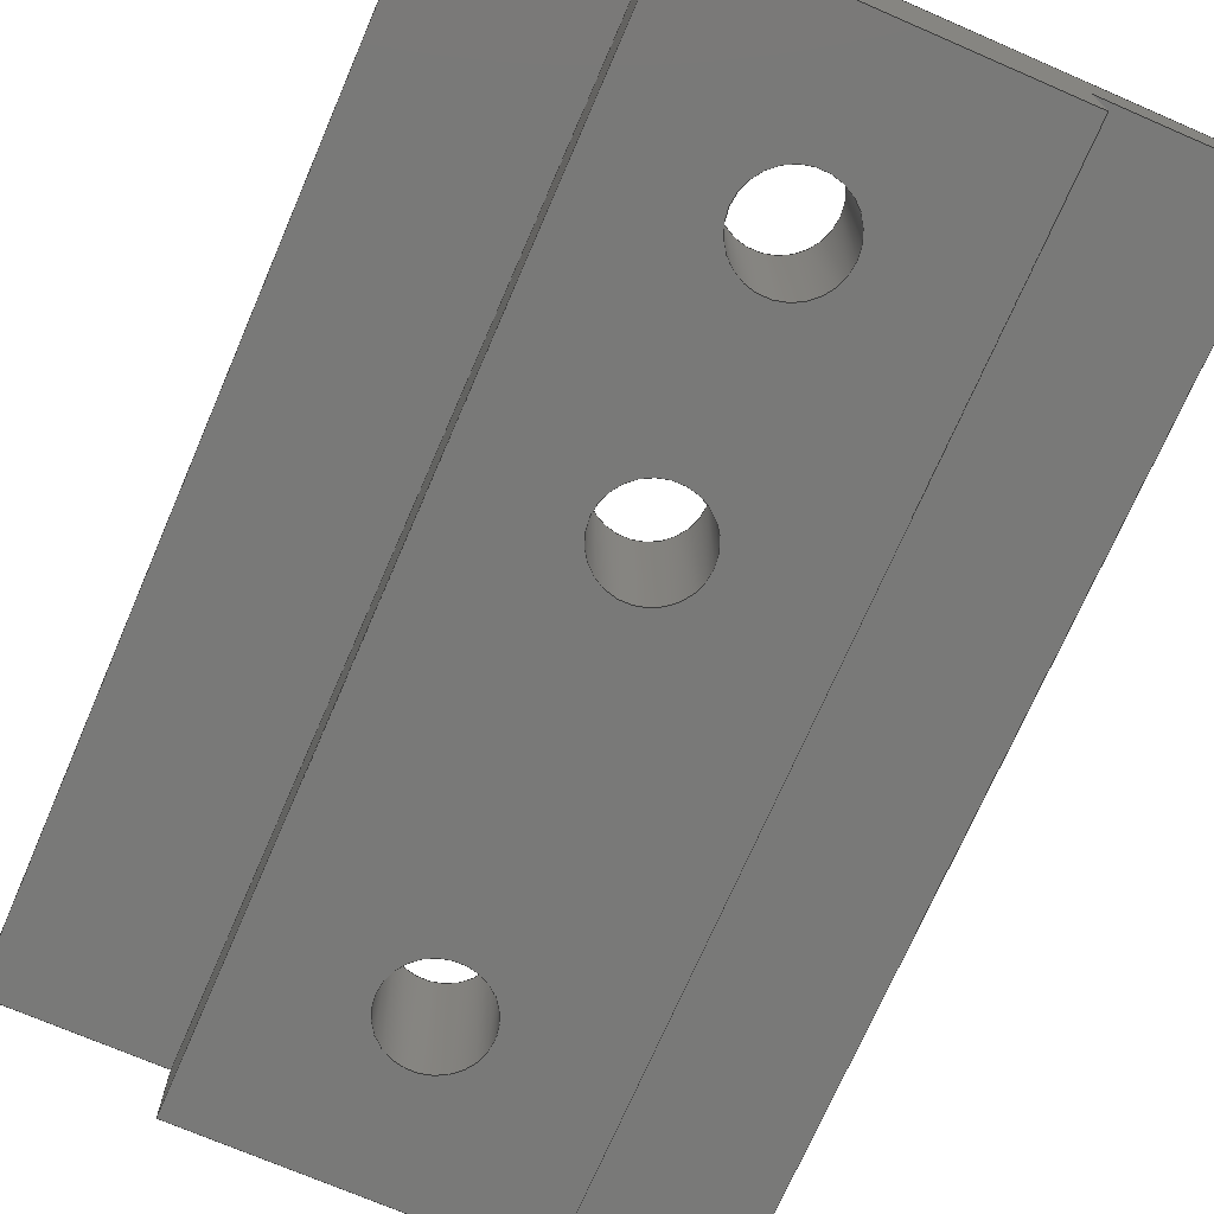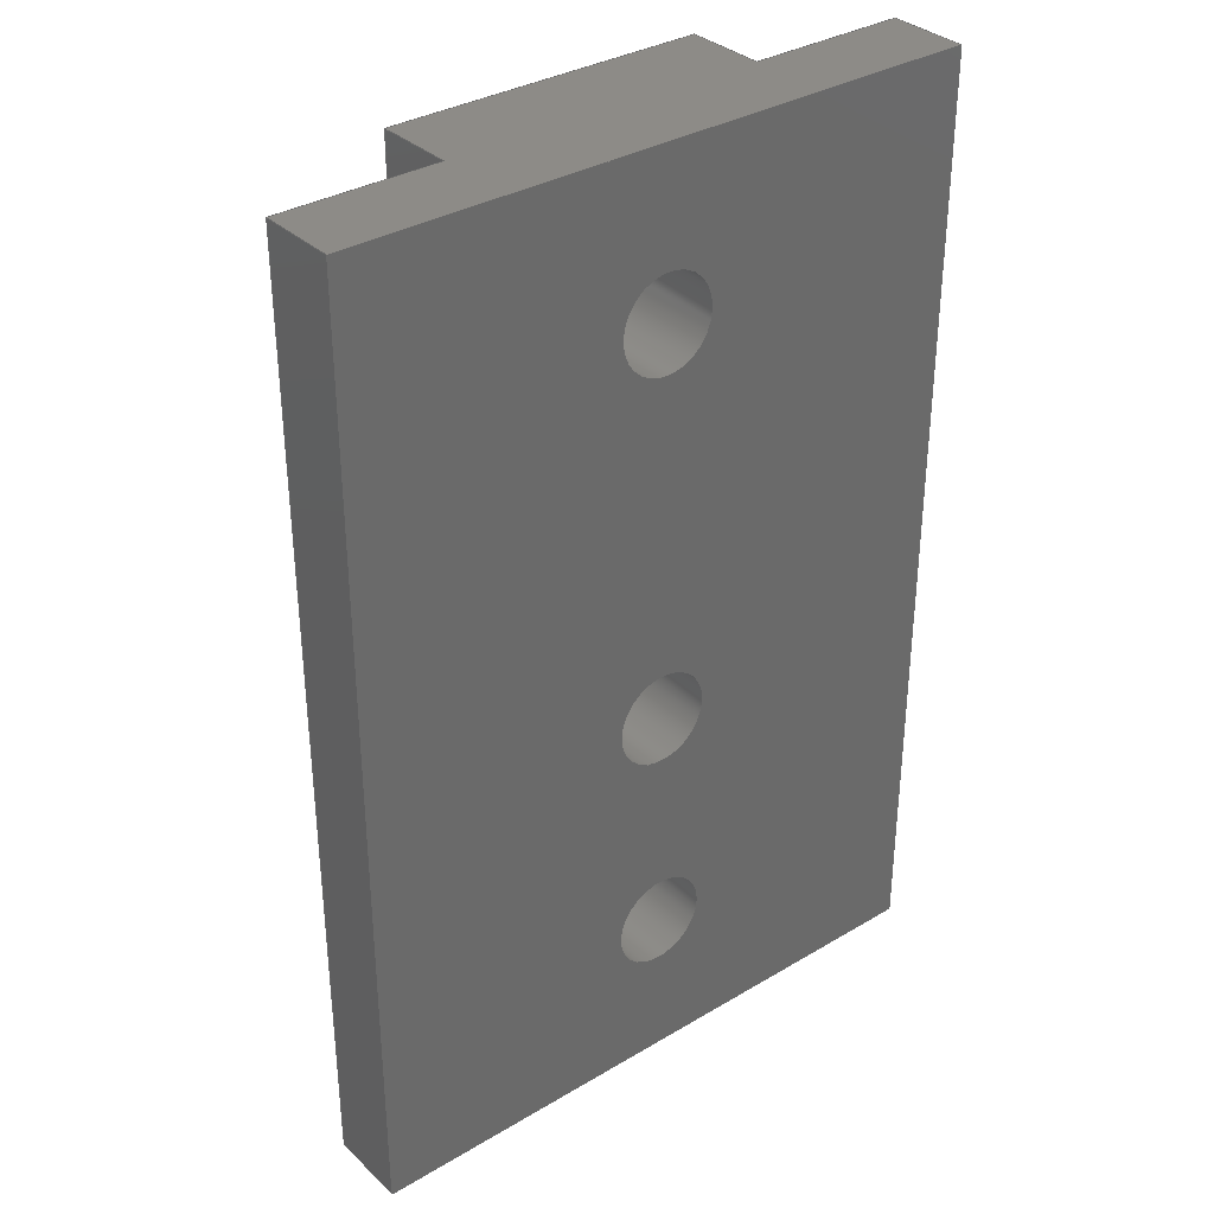
<metadata>
{"format":"step","ext":"step","renderer":"f3d","projection":"perspective","resolution":1024,"background":"white","views":[{"elev":-71.9,"azim":-23.4,"up":"+Z"},{"elev":34.1,"azim":-38.8,"up":"+Y"}]}
</metadata>
<code>
ISO-10303-21;
DATA;
#1=MECHANICAL_DESIGN_GEOMETRIC_PRESENTATION_REPRESENTATION('',(#4),#423);
#2=SHAPE_REPRESENTATION_RELATIONSHIP('SRR','None',#430,#3);
#3=ADVANCED_BREP_SHAPE_REPRESENTATION('',(#5),#422);
#4=STYLED_ITEM('',(#439),#5);
#5=MANIFOLD_SOLID_BREP('Body1',#251);
#6=CYLINDRICAL_SURFACE('',#273,0.3);
#7=CYLINDRICAL_SURFACE('',#275,0.3);
#8=CYLINDRICAL_SURFACE('',#277,0.3);
#9=FACE_BOUND('',#39,.T.);
#10=FACE_BOUND('',#40,.T.);
#11=FACE_BOUND('',#41,.T.);
#12=FACE_BOUND('',#50,.T.);
#13=FACE_BOUND('',#51,.T.);
#14=FACE_BOUND('',#52,.T.);
#15=CIRCLE('',#270,0.3);
#16=CIRCLE('',#271,0.3);
#17=CIRCLE('',#272,0.3);
#18=CIRCLE('',#274,0.3);
#19=CIRCLE('',#276,0.3);
#20=CIRCLE('',#278,0.3);
#21=FACE_OUTER_BOUND('',#34,.T.);
#22=FACE_OUTER_BOUND('',#35,.T.);
#23=FACE_OUTER_BOUND('',#36,.T.);
#24=FACE_OUTER_BOUND('',#37,.T.);
#25=FACE_OUTER_BOUND('',#38,.T.);
#26=FACE_OUTER_BOUND('',#42,.T.);
#27=FACE_OUTER_BOUND('',#43,.T.);
#28=FACE_OUTER_BOUND('',#44,.T.);
#29=FACE_OUTER_BOUND('',#45,.T.);
#30=FACE_OUTER_BOUND('',#46,.T.);
#31=FACE_OUTER_BOUND('',#47,.T.);
#32=FACE_OUTER_BOUND('',#48,.T.);
#33=FACE_OUTER_BOUND('',#49,.T.);
#34=EDGE_LOOP('',(#162,#163,#164,#165));
#35=EDGE_LOOP('',(#166,#167,#168,#169));
#36=EDGE_LOOP('',(#170,#171,#172,#173));
#37=EDGE_LOOP('',(#174,#175,#176,#177));
#38=EDGE_LOOP('',(#178,#179,#180,#181));
#39=EDGE_LOOP('',(#182));
#40=EDGE_LOOP('',(#183));
#41=EDGE_LOOP('',(#184));
#42=EDGE_LOOP('',(#185,#186,#187,#188));
#43=EDGE_LOOP('',(#189,#190,#191,#192));
#44=EDGE_LOOP('',(#193,#194,#195,#196));
#45=EDGE_LOOP('',(#197,#198,#199,#200));
#46=EDGE_LOOP('',(#201,#202,#203,#204,#205,#206,#207,#208));
#47=EDGE_LOOP('',(#209,#210,#211,#212));
#48=EDGE_LOOP('',(#213,#214,#215,#216,#217,#218,#219,#220));
#49=EDGE_LOOP('',(#221,#222,#223,#224));
#50=EDGE_LOOP('',(#225));
#51=EDGE_LOOP('',(#226));
#52=EDGE_LOOP('',(#227));
#53=LINE('',#355,#80);
#54=LINE('',#357,#81);
#55=LINE('',#359,#82);
#56=LINE('',#360,#83);
#57=LINE('',#364,#84);
#58=LINE('',#366,#85);
#59=LINE('',#368,#86);
#60=LINE('',#369,#87);
#61=LINE('',#372,#88);
#62=LINE('',#374,#89);
#63=LINE('',#375,#90);
#64=LINE('',#378,#91);
#65=LINE('',#380,#92);
#66=LINE('',#381,#93);
#67=LINE('',#383,#94);
#68=LINE('',#384,#95);
#69=LINE('',#393,#96);
#70=LINE('',#397,#97);
#71=LINE('',#401,#98);
#72=LINE('',#406,#99);
#73=LINE('',#407,#100);
#74=LINE('',#408,#101);
#75=LINE('',#411,#102);
#76=LINE('',#412,#103);
#77=LINE('',#415,#104);
#78=LINE('',#416,#105);
#79=LINE('',#418,#106);
#80=VECTOR('',#288,1);
#81=VECTOR('',#289,1);
#82=VECTOR('',#290,1);
#83=VECTOR('',#291,1);
#84=VECTOR('',#294,1);
#85=VECTOR('',#295,1);
#86=VECTOR('',#296,1);
#87=VECTOR('',#297,1);
#88=VECTOR('',#300,1);
#89=VECTOR('',#301,1);
#90=VECTOR('',#302,1);
#91=VECTOR('',#305,1);
#92=VECTOR('',#306,1);
#93=VECTOR('',#307,1);
#94=VECTOR('',#310,1);
#95=VECTOR('',#311,1);
#96=VECTOR('',#320,0.3);
#97=VECTOR('',#325,0.3);
#98=VECTOR('',#330,0.3);
#99=VECTOR('',#335,1);
#100=VECTOR('',#336,1);
#101=VECTOR('',#337,1);
#102=VECTOR('',#340,1);
#103=VECTOR('',#341,1);
#104=VECTOR('',#344,1);
#105=VECTOR('',#345,1);
#106=VECTOR('',#348,1);
#107=VERTEX_POINT('',#353);
#108=VERTEX_POINT('',#354);
#109=VERTEX_POINT('',#356);
#110=VERTEX_POINT('',#358);
#111=VERTEX_POINT('',#362);
#112=VERTEX_POINT('',#363);
#113=VERTEX_POINT('',#365);
#114=VERTEX_POINT('',#367);
#115=VERTEX_POINT('',#371);
#116=VERTEX_POINT('',#373);
#117=VERTEX_POINT('',#377);
#118=VERTEX_POINT('',#379);
#119=VERTEX_POINT('',#385);
#120=VERTEX_POINT('',#387);
#121=VERTEX_POINT('',#389);
#122=VERTEX_POINT('',#392);
#123=VERTEX_POINT('',#396);
#124=VERTEX_POINT('',#400);
#125=VERTEX_POINT('',#404);
#126=VERTEX_POINT('',#405);
#127=VERTEX_POINT('',#410);
#128=VERTEX_POINT('',#414);
#129=EDGE_CURVE('',#107,#108,#53,.T.);
#130=EDGE_CURVE('',#108,#109,#54,.T.);
#131=EDGE_CURVE('',#109,#110,#55,.T.);
#132=EDGE_CURVE('',#110,#107,#56,.T.);
#133=EDGE_CURVE('',#111,#112,#57,.T.);
#134=EDGE_CURVE('',#112,#113,#58,.T.);
#135=EDGE_CURVE('',#113,#114,#59,.T.);
#136=EDGE_CURVE('',#114,#111,#60,.T.);
#137=EDGE_CURVE('',#113,#115,#61,.T.);
#138=EDGE_CURVE('',#116,#115,#62,.T.);
#139=EDGE_CURVE('',#114,#116,#63,.T.);
#140=EDGE_CURVE('',#109,#117,#64,.T.);
#141=EDGE_CURVE('',#118,#117,#65,.T.);
#142=EDGE_CURVE('',#110,#118,#66,.T.);
#143=EDGE_CURVE('',#115,#118,#67,.T.);
#144=EDGE_CURVE('',#117,#116,#68,.T.);
#145=EDGE_CURVE('',#119,#119,#15,.T.);
#146=EDGE_CURVE('',#120,#120,#16,.T.);
#147=EDGE_CURVE('',#121,#121,#17,.T.);
#148=EDGE_CURVE('',#121,#122,#69,.T.);
#149=EDGE_CURVE('',#122,#122,#18,.T.);
#150=EDGE_CURVE('',#120,#123,#70,.T.);
#151=EDGE_CURVE('',#123,#123,#19,.T.);
#152=EDGE_CURVE('',#119,#124,#71,.T.);
#153=EDGE_CURVE('',#124,#124,#20,.T.);
#154=EDGE_CURVE('',#125,#126,#72,.T.);
#155=EDGE_CURVE('',#125,#112,#73,.T.);
#156=EDGE_CURVE('',#126,#111,#74,.T.);
#157=EDGE_CURVE('',#126,#127,#75,.T.);
#158=EDGE_CURVE('',#127,#108,#76,.T.);
#159=EDGE_CURVE('',#127,#128,#77,.T.);
#160=EDGE_CURVE('',#128,#107,#78,.T.);
#161=EDGE_CURVE('',#128,#125,#79,.T.);
#162=ORIENTED_EDGE('',*,*,#129,.T.);
#163=ORIENTED_EDGE('',*,*,#130,.T.);
#164=ORIENTED_EDGE('',*,*,#131,.T.);
#165=ORIENTED_EDGE('',*,*,#132,.T.);
#166=ORIENTED_EDGE('',*,*,#133,.T.);
#167=ORIENTED_EDGE('',*,*,#134,.T.);
#168=ORIENTED_EDGE('',*,*,#135,.T.);
#169=ORIENTED_EDGE('',*,*,#136,.T.);
#170=ORIENTED_EDGE('',*,*,#135,.F.);
#171=ORIENTED_EDGE('',*,*,#137,.T.);
#172=ORIENTED_EDGE('',*,*,#138,.F.);
#173=ORIENTED_EDGE('',*,*,#139,.F.);
#174=ORIENTED_EDGE('',*,*,#131,.F.);
#175=ORIENTED_EDGE('',*,*,#140,.T.);
#176=ORIENTED_EDGE('',*,*,#141,.F.);
#177=ORIENTED_EDGE('',*,*,#142,.F.);
#178=ORIENTED_EDGE('',*,*,#143,.T.);
#179=ORIENTED_EDGE('',*,*,#141,.T.);
#180=ORIENTED_EDGE('',*,*,#144,.T.);
#181=ORIENTED_EDGE('',*,*,#138,.T.);
#182=ORIENTED_EDGE('',*,*,#145,.T.);
#183=ORIENTED_EDGE('',*,*,#146,.T.);
#184=ORIENTED_EDGE('',*,*,#147,.T.);
#185=ORIENTED_EDGE('',*,*,#147,.F.);
#186=ORIENTED_EDGE('',*,*,#148,.T.);
#187=ORIENTED_EDGE('',*,*,#149,.T.);
#188=ORIENTED_EDGE('',*,*,#148,.F.);
#189=ORIENTED_EDGE('',*,*,#146,.F.);
#190=ORIENTED_EDGE('',*,*,#150,.T.);
#191=ORIENTED_EDGE('',*,*,#151,.T.);
#192=ORIENTED_EDGE('',*,*,#150,.F.);
#193=ORIENTED_EDGE('',*,*,#145,.F.);
#194=ORIENTED_EDGE('',*,*,#152,.T.);
#195=ORIENTED_EDGE('',*,*,#153,.T.);
#196=ORIENTED_EDGE('',*,*,#152,.F.);
#197=ORIENTED_EDGE('',*,*,#154,.F.);
#198=ORIENTED_EDGE('',*,*,#155,.T.);
#199=ORIENTED_EDGE('',*,*,#133,.F.);
#200=ORIENTED_EDGE('',*,*,#156,.F.);
#201=ORIENTED_EDGE('',*,*,#157,.F.);
#202=ORIENTED_EDGE('',*,*,#156,.T.);
#203=ORIENTED_EDGE('',*,*,#136,.F.);
#204=ORIENTED_EDGE('',*,*,#139,.T.);
#205=ORIENTED_EDGE('',*,*,#144,.F.);
#206=ORIENTED_EDGE('',*,*,#140,.F.);
#207=ORIENTED_EDGE('',*,*,#130,.F.);
#208=ORIENTED_EDGE('',*,*,#158,.F.);
#209=ORIENTED_EDGE('',*,*,#159,.F.);
#210=ORIENTED_EDGE('',*,*,#158,.T.);
#211=ORIENTED_EDGE('',*,*,#129,.F.);
#212=ORIENTED_EDGE('',*,*,#160,.F.);
#213=ORIENTED_EDGE('',*,*,#161,.F.);
#214=ORIENTED_EDGE('',*,*,#160,.T.);
#215=ORIENTED_EDGE('',*,*,#132,.F.);
#216=ORIENTED_EDGE('',*,*,#142,.T.);
#217=ORIENTED_EDGE('',*,*,#143,.F.);
#218=ORIENTED_EDGE('',*,*,#137,.F.);
#219=ORIENTED_EDGE('',*,*,#134,.F.);
#220=ORIENTED_EDGE('',*,*,#155,.F.);
#221=ORIENTED_EDGE('',*,*,#161,.T.);
#222=ORIENTED_EDGE('',*,*,#154,.T.);
#223=ORIENTED_EDGE('',*,*,#157,.T.);
#224=ORIENTED_EDGE('',*,*,#159,.T.);
#225=ORIENTED_EDGE('',*,*,#153,.F.);
#226=ORIENTED_EDGE('',*,*,#151,.F.);
#227=ORIENTED_EDGE('',*,*,#149,.F.);
#228=PLANE('',#265);
#229=PLANE('',#266);
#230=PLANE('',#267);
#231=PLANE('',#268);
#232=PLANE('',#269);
#233=PLANE('',#279);
#234=PLANE('',#280);
#235=PLANE('',#281);
#236=PLANE('',#282);
#237=PLANE('',#283);
#238=ADVANCED_FACE('',(#21),#228,.F.);
#239=ADVANCED_FACE('',(#22),#229,.F.);
#240=ADVANCED_FACE('',(#23),#230,.T.);
#241=ADVANCED_FACE('',(#24),#231,.T.);
#242=ADVANCED_FACE('',(#25,#9,#10,#11),#232,.T.);
#243=ADVANCED_FACE('',(#26),#6,.F.);
#244=ADVANCED_FACE('',(#27),#7,.F.);
#245=ADVANCED_FACE('',(#28),#8,.F.);
#246=ADVANCED_FACE('',(#29),#233,.T.);
#247=ADVANCED_FACE('',(#30),#234,.T.);
#248=ADVANCED_FACE('',(#31),#235,.T.);
#249=ADVANCED_FACE('',(#32),#236,.T.);
#250=ADVANCED_FACE('',(#33,#12,#13,#14),#237,.F.);
#251=CLOSED_SHELL('',(#238,#239,#240,#241,#242,#243,#244,#245,#246,#247,
#248,#249,#250));
#252=DERIVED_UNIT_ELEMENT(#254,1);
#253=DERIVED_UNIT_ELEMENT(#425,3);
#254=(
MASS_UNIT()
NAMED_UNIT(*)
SI_UNIT(.KILO.,.GRAM.)
);
#255=DERIVED_UNIT((#252,#253));
#256=MEASURE_REPRESENTATION_ITEM('density measure',
POSITIVE_RATIO_MEASURE(7850),#255);
#257=PROPERTY_DEFINITION_REPRESENTATION(#262,#259);
#258=PROPERTY_DEFINITION_REPRESENTATION(#263,#260);
#259=REPRESENTATION('material name',(#261),#422);
#260=REPRESENTATION('density',(#256),#422);
#261=DESCRIPTIVE_REPRESENTATION_ITEM('Steel','Steel');
#262=PROPERTY_DEFINITION('material property','material name',#432);
#263=PROPERTY_DEFINITION('material property','density of part',#432);
#264=AXIS2_PLACEMENT_3D('placement',#351,#284,#285);
#265=AXIS2_PLACEMENT_3D('',#352,#286,#287);
#266=AXIS2_PLACEMENT_3D('',#361,#292,#293);
#267=AXIS2_PLACEMENT_3D('',#370,#298,#299);
#268=AXIS2_PLACEMENT_3D('',#376,#303,#304);
#269=AXIS2_PLACEMENT_3D('',#382,#308,#309);
#270=AXIS2_PLACEMENT_3D('',#386,#312,#313);
#271=AXIS2_PLACEMENT_3D('',#388,#314,#315);
#272=AXIS2_PLACEMENT_3D('',#390,#316,#317);
#273=AXIS2_PLACEMENT_3D('',#391,#318,#319);
#274=AXIS2_PLACEMENT_3D('',#394,#321,#322);
#275=AXIS2_PLACEMENT_3D('',#395,#323,#324);
#276=AXIS2_PLACEMENT_3D('',#398,#326,#327);
#277=AXIS2_PLACEMENT_3D('',#399,#328,#329);
#278=AXIS2_PLACEMENT_3D('',#402,#331,#332);
#279=AXIS2_PLACEMENT_3D('',#403,#333,#334);
#280=AXIS2_PLACEMENT_3D('',#409,#338,#339);
#281=AXIS2_PLACEMENT_3D('',#413,#342,#343);
#282=AXIS2_PLACEMENT_3D('',#417,#346,#347);
#283=AXIS2_PLACEMENT_3D('',#419,#349,#350);
#284=DIRECTION('axis',(0,0,1));
#285=DIRECTION('refdir',(1,0,0));
#286=DIRECTION('center_axis',(0,0,1));
#287=DIRECTION('ref_axis',(1,0,0));
#288=DIRECTION('',(0,1,0));
#289=DIRECTION('',(1,0,0));
#290=DIRECTION('',(0,-1,0));
#291=DIRECTION('',(-1,0,0));
#292=DIRECTION('center_axis',(0,0,1));
#293=DIRECTION('ref_axis',(1,0,0));
#294=DIRECTION('',(0,-1,0));
#295=DIRECTION('',(-1,0,0));
#296=DIRECTION('',(0,1,0));
#297=DIRECTION('',(1,0,0));
#298=DIRECTION('center_axis',(-1,0,0));
#299=DIRECTION('ref_axis',(0,-1,0));
#300=DIRECTION('',(0,0,1));
#301=DIRECTION('',(0,-1,0));
#302=DIRECTION('',(0,0,1));
#303=DIRECTION('center_axis',(1,0,0));
#304=DIRECTION('ref_axis',(0,1,0));
#305=DIRECTION('',(0,0,1));
#306=DIRECTION('',(0,1,0));
#307=DIRECTION('',(0,0,1));
#308=DIRECTION('center_axis',(0,0,1));
#309=DIRECTION('ref_axis',(1,0,0));
#310=DIRECTION('',(1,0,0));
#311=DIRECTION('',(-1,0,0));
#312=DIRECTION('center_axis',(0,0,-1));
#313=DIRECTION('ref_axis',(1,0,0));
#314=DIRECTION('center_axis',(0,0,-1));
#315=DIRECTION('ref_axis',(1,0,0));
#316=DIRECTION('center_axis',(0,0,-1));
#317=DIRECTION('ref_axis',(1,0,0));
#318=DIRECTION('center_axis',(0,0,1));
#319=DIRECTION('ref_axis',(1,0,0));
#320=DIRECTION('',(0,0,-1));
#321=DIRECTION('center_axis',(0,0,-1));
#322=DIRECTION('ref_axis',(1,0,0));
#323=DIRECTION('center_axis',(0,0,1));
#324=DIRECTION('ref_axis',(1,0,0));
#325=DIRECTION('',(0,0,-1));
#326=DIRECTION('center_axis',(0,0,-1));
#327=DIRECTION('ref_axis',(1,0,0));
#328=DIRECTION('center_axis',(0,0,1));
#329=DIRECTION('ref_axis',(1,0,0));
#330=DIRECTION('',(0,0,-1));
#331=DIRECTION('center_axis',(0,0,-1));
#332=DIRECTION('ref_axis',(1,0,0));
#333=DIRECTION('center_axis',(-1,0,0));
#334=DIRECTION('ref_axis',(0,-1,0));
#335=DIRECTION('',(0,1,0));
#336=DIRECTION('',(0,0,1));
#337=DIRECTION('',(0,0,1));
#338=DIRECTION('center_axis',(0,1,0));
#339=DIRECTION('ref_axis',(-1,0,0));
#340=DIRECTION('',(1,0,0));
#341=DIRECTION('',(0,0,1));
#342=DIRECTION('center_axis',(1,0,0));
#343=DIRECTION('ref_axis',(0,1,0));
#344=DIRECTION('',(0,-1,0));
#345=DIRECTION('',(0,0,1));
#346=DIRECTION('center_axis',(0,-1,0));
#347=DIRECTION('ref_axis',(1,0,0));
#348=DIRECTION('',(-1,0,0));
#349=DIRECTION('center_axis',(0,0,1));
#350=DIRECTION('ref_axis',(1,0,0));
#351=CARTESIAN_POINT('',(0,0,0));
#352=CARTESIAN_POINT('Origin',(4,3,1.3));
#353=CARTESIAN_POINT('',(5,0,1.3));
#354=CARTESIAN_POINT('',(5,6,1.3));
#355=CARTESIAN_POINT('',(5,6,1.3));
#356=CARTESIAN_POINT('',(6,6,1.3));
#357=CARTESIAN_POINT('',(2,6,1.3));
#358=CARTESIAN_POINT('',(6,0,1.3));
#359=CARTESIAN_POINT('',(6,6,1.3));
#360=CARTESIAN_POINT('',(6,0,1.3));
#361=CARTESIAN_POINT('Origin',(4,3,1.3));
#362=CARTESIAN_POINT('',(3,6,1.3));
#363=CARTESIAN_POINT('',(3,0,1.3));
#364=CARTESIAN_POINT('',(3,0,1.3));
#365=CARTESIAN_POINT('',(2,0,1.3));
#366=CARTESIAN_POINT('',(6,0,1.3));
#367=CARTESIAN_POINT('',(2,6,1.3));
#368=CARTESIAN_POINT('',(2,0,1.3));
#369=CARTESIAN_POINT('',(2,6,1.3));
#370=CARTESIAN_POINT('Origin',(2,6,1.3));
#371=CARTESIAN_POINT('',(2,0,1.8));
#372=CARTESIAN_POINT('',(2,0,1.3));
#373=CARTESIAN_POINT('',(2,6,1.8));
#374=CARTESIAN_POINT('',(2,0,1.8));
#375=CARTESIAN_POINT('',(2,6,1.3));
#376=CARTESIAN_POINT('Origin',(6,0,1.3));
#377=CARTESIAN_POINT('',(6,6,1.8));
#378=CARTESIAN_POINT('',(6,6,1.3));
#379=CARTESIAN_POINT('',(6,0,1.8));
#380=CARTESIAN_POINT('',(6,6,1.8));
#381=CARTESIAN_POINT('',(6,0,1.3));
#382=CARTESIAN_POINT('Origin',(4,3,1.8));
#383=CARTESIAN_POINT('',(6,0,1.8));
#384=CARTESIAN_POINT('',(2,6,1.8));
#385=CARTESIAN_POINT('',(3.7,5,1.8));
#386=CARTESIAN_POINT('Origin',(4,5,1.8));
#387=CARTESIAN_POINT('',(3.7,2.5,1.8));
#388=CARTESIAN_POINT('Origin',(4,2.5,1.8));
#389=CARTESIAN_POINT('',(3.7,1,1.8));
#390=CARTESIAN_POINT('Origin',(4,1,1.8));
#391=CARTESIAN_POINT('Origin',(4,1,0.8));
#392=CARTESIAN_POINT('',(3.7,1,0.8));
#393=CARTESIAN_POINT('',(3.7,1,0.8));
#394=CARTESIAN_POINT('Origin',(4,1,0.8));
#395=CARTESIAN_POINT('Origin',(4,2.5,0.8));
#396=CARTESIAN_POINT('',(3.7,2.5,0.8));
#397=CARTESIAN_POINT('',(3.7,2.5,0.8));
#398=CARTESIAN_POINT('Origin',(4,2.5,0.8));
#399=CARTESIAN_POINT('Origin',(4,5,0.8));
#400=CARTESIAN_POINT('',(3.7,5,0.8));
#401=CARTESIAN_POINT('',(3.7,5,0.8));
#402=CARTESIAN_POINT('Origin',(4,5,0.8));
#403=CARTESIAN_POINT('Origin',(3,6,0.8));
#404=CARTESIAN_POINT('',(3,0,0.8));
#405=CARTESIAN_POINT('',(3,6,0.8));
#406=CARTESIAN_POINT('',(3,0,0.8));
#407=CARTESIAN_POINT('',(3,0,0.8));
#408=CARTESIAN_POINT('',(3,6,0.8));
#409=CARTESIAN_POINT('Origin',(5,6,0.8));
#410=CARTESIAN_POINT('',(5,6,0.8));
#411=CARTESIAN_POINT('',(3,6,0.8));
#412=CARTESIAN_POINT('',(5,6,0.8));
#413=CARTESIAN_POINT('Origin',(5,0,0.8));
#414=CARTESIAN_POINT('',(5,0,0.8));
#415=CARTESIAN_POINT('',(5,6,0.8));
#416=CARTESIAN_POINT('',(5,0,0.8));
#417=CARTESIAN_POINT('Origin',(3,0,0.8));
#418=CARTESIAN_POINT('',(5,0,0.8));
#419=CARTESIAN_POINT('Origin',(4,3,0.8));
#420=UNCERTAINTY_MEASURE_WITH_UNIT(LENGTH_MEASURE(0.001),#424,
'DISTANCE_ACCURACY_VALUE',
'Maximum model space distance between geometric entities at asserted c
onnectivities');
#421=UNCERTAINTY_MEASURE_WITH_UNIT(LENGTH_MEASURE(0.001),#424,
'DISTANCE_ACCURACY_VALUE',
'Maximum model space distance between geometric entities at asserted c
onnectivities');
#422=(
GEOMETRIC_REPRESENTATION_CONTEXT(3)
GLOBAL_UNCERTAINTY_ASSIGNED_CONTEXT((#420))
GLOBAL_UNIT_ASSIGNED_CONTEXT((#424,#426,#427))
REPRESENTATION_CONTEXT('','3D')
);
#423=(
GEOMETRIC_REPRESENTATION_CONTEXT(3)
GLOBAL_UNCERTAINTY_ASSIGNED_CONTEXT((#421))
GLOBAL_UNIT_ASSIGNED_CONTEXT((#424,#426,#427))
REPRESENTATION_CONTEXT('','3D')
);
#424=(
LENGTH_UNIT()
NAMED_UNIT(*)
SI_UNIT(.CENTI.,.METRE.)
);
#425=(
LENGTH_UNIT()
NAMED_UNIT(*)
SI_UNIT($,.METRE.)
);
#426=(
NAMED_UNIT(*)
PLANE_ANGLE_UNIT()
SI_UNIT($,.RADIAN.)
);
#427=(
NAMED_UNIT(*)
SI_UNIT($,.STERADIAN.)
SOLID_ANGLE_UNIT()
);
#428=SHAPE_DEFINITION_REPRESENTATION(#429,#430);
#429=PRODUCT_DEFINITION_SHAPE('',$,#432);
#430=SHAPE_REPRESENTATION('',(#264),#422);
#431=PRODUCT_DEFINITION_CONTEXT('part definition',#436,'design');
#432=PRODUCT_DEFINITION('Plate rail','Plate rail',#433,#431);
#433=PRODUCT_DEFINITION_FORMATION('',$,#438);
#434=PRODUCT_RELATED_PRODUCT_CATEGORY('Plate rail','Plate rail',(#438));
#435=APPLICATION_PROTOCOL_DEFINITION('international standard',
'automotive_design',2009,#436);
#436=APPLICATION_CONTEXT(
'Core Data for Automotive Mechanical Design Process');
#437=PRODUCT_CONTEXT('part definition',#436,'mechanical');
#438=PRODUCT('Plate rail','Plate rail',$,(#437));
#439=PRESENTATION_STYLE_ASSIGNMENT((#440));
#440=SURFACE_STYLE_USAGE(.BOTH.,#441);
#441=SURFACE_SIDE_STYLE('',(#442));
#442=SURFACE_STYLE_FILL_AREA(#443);
#443=FILL_AREA_STYLE('Steel - Satin',(#444));
#444=FILL_AREA_STYLE_COLOUR('Steel - Satin',#445);
#445=COLOUR_RGB('Steel - Satin',0.6275,0.6275,0.6275);
ENDSEC;
END-ISO-10303-21;

</code>
